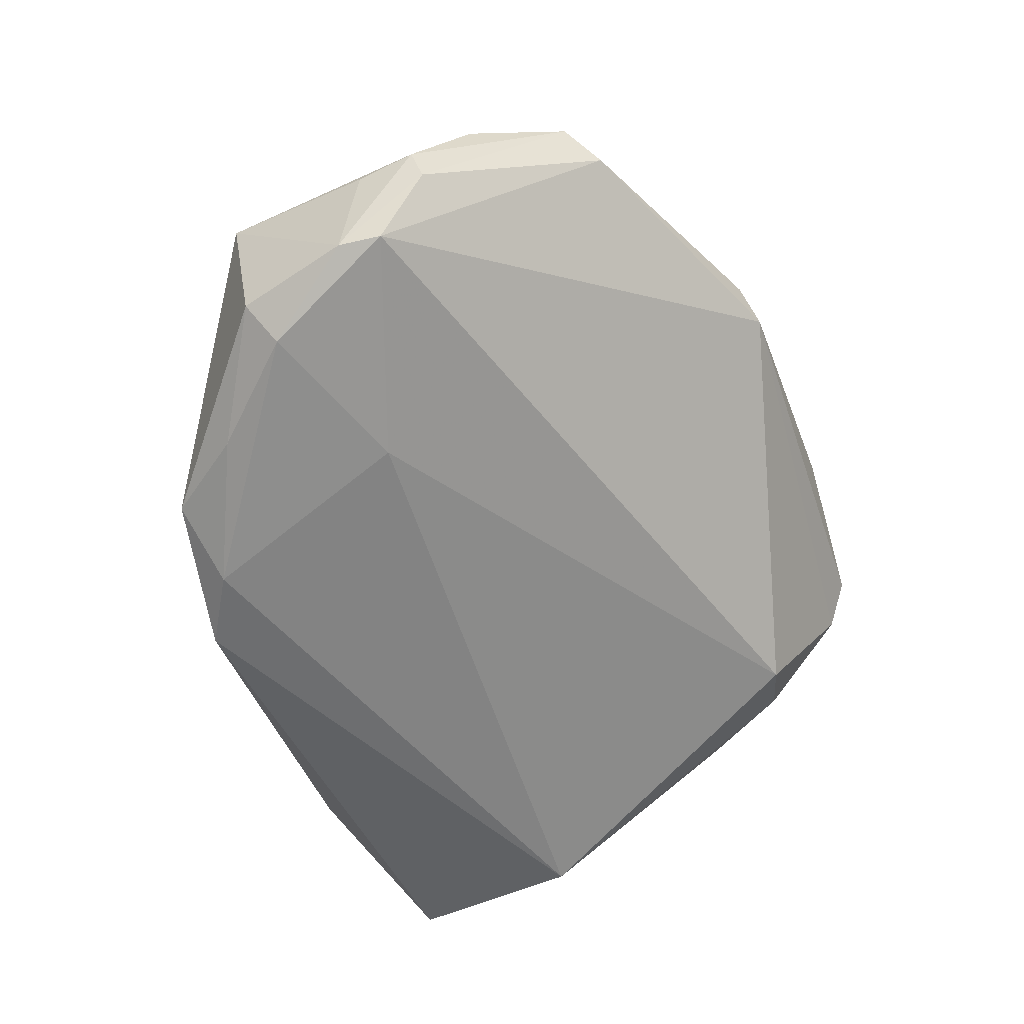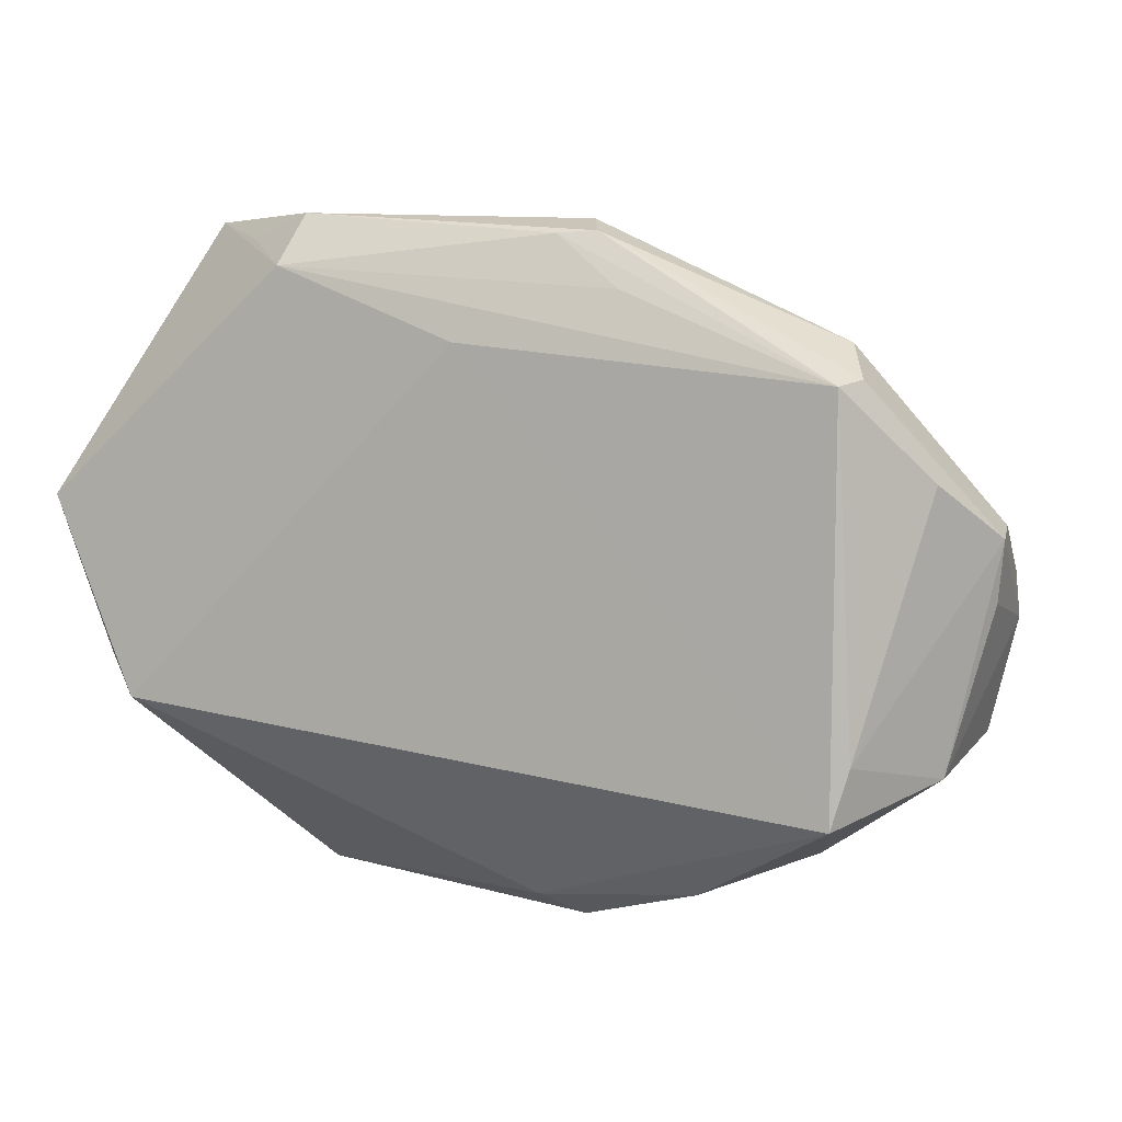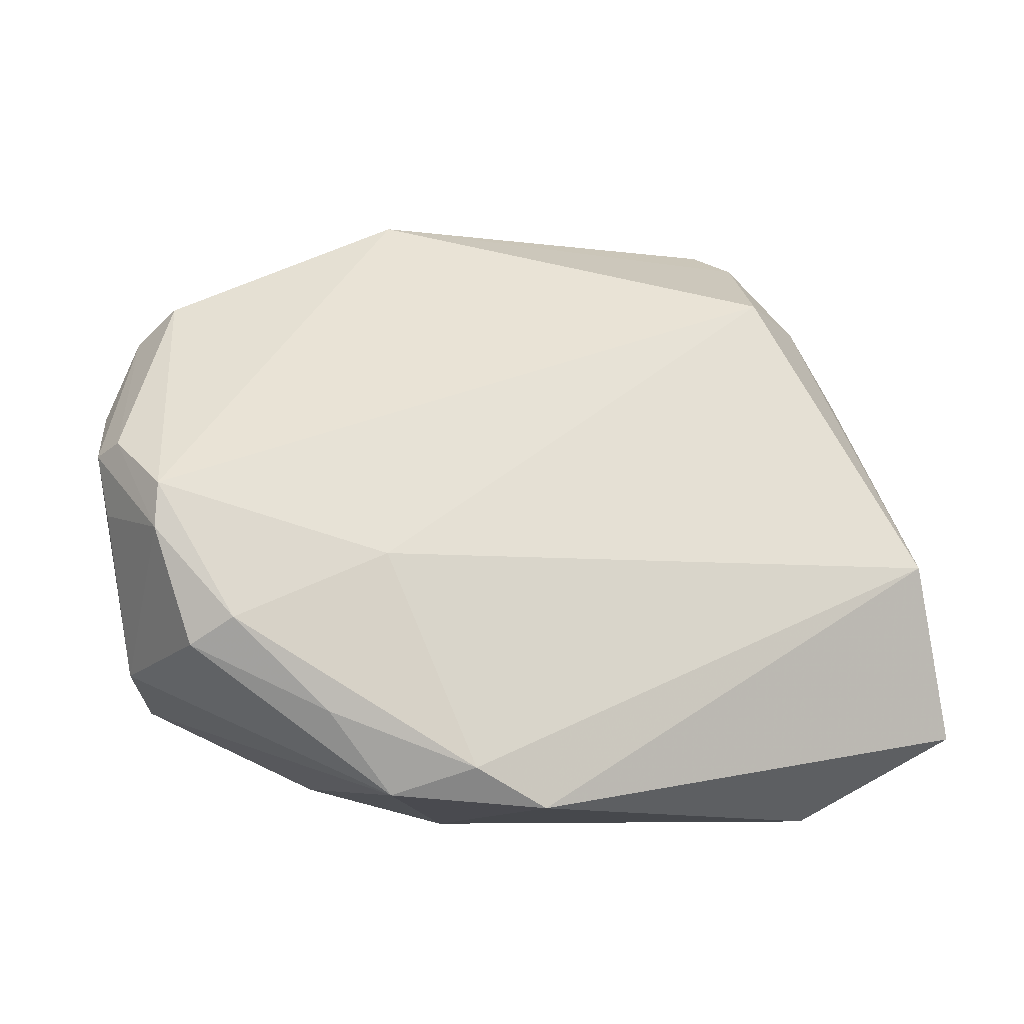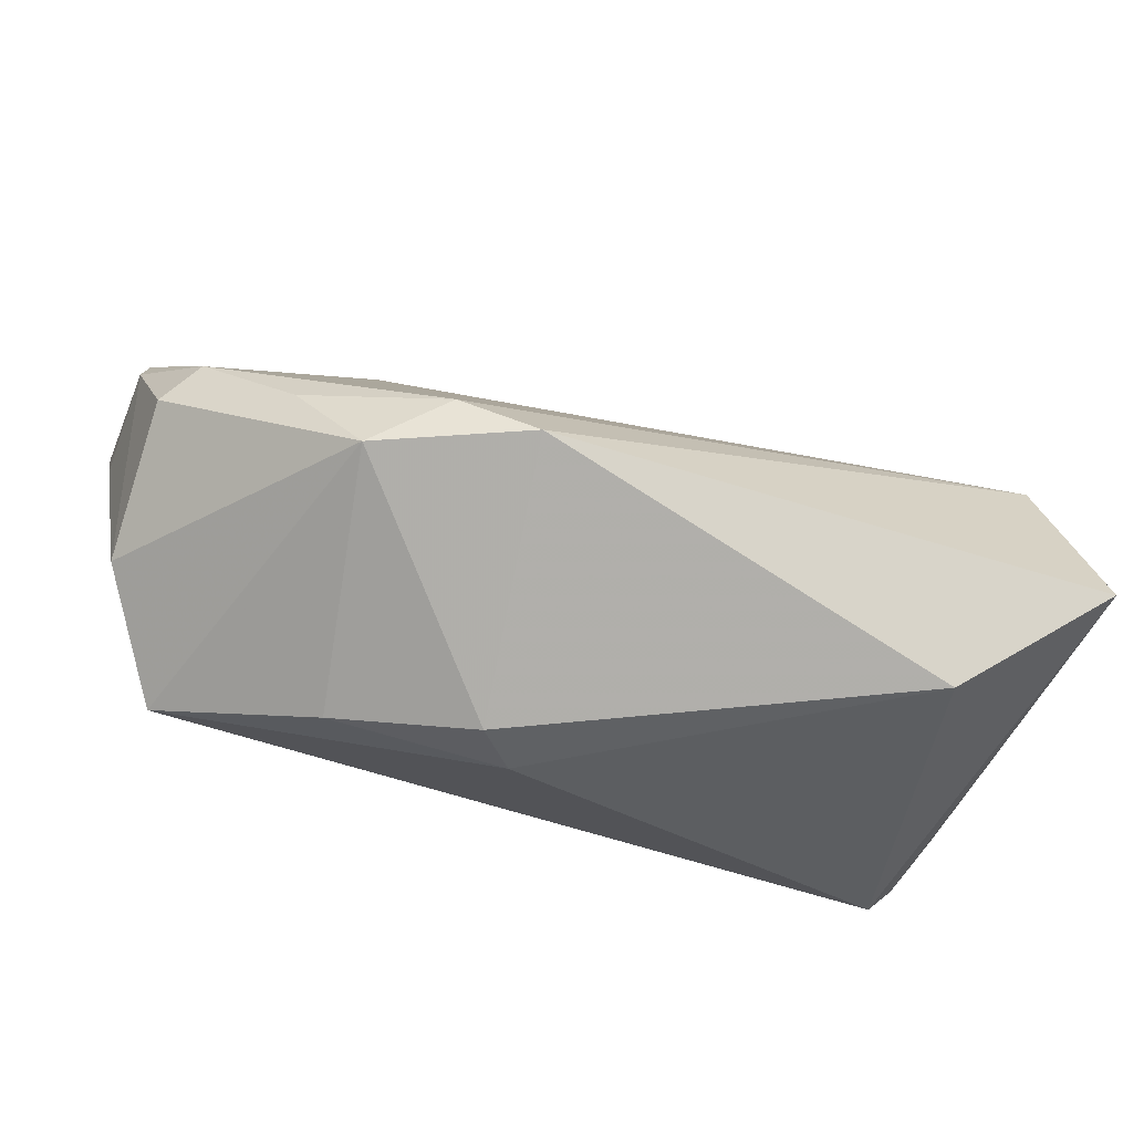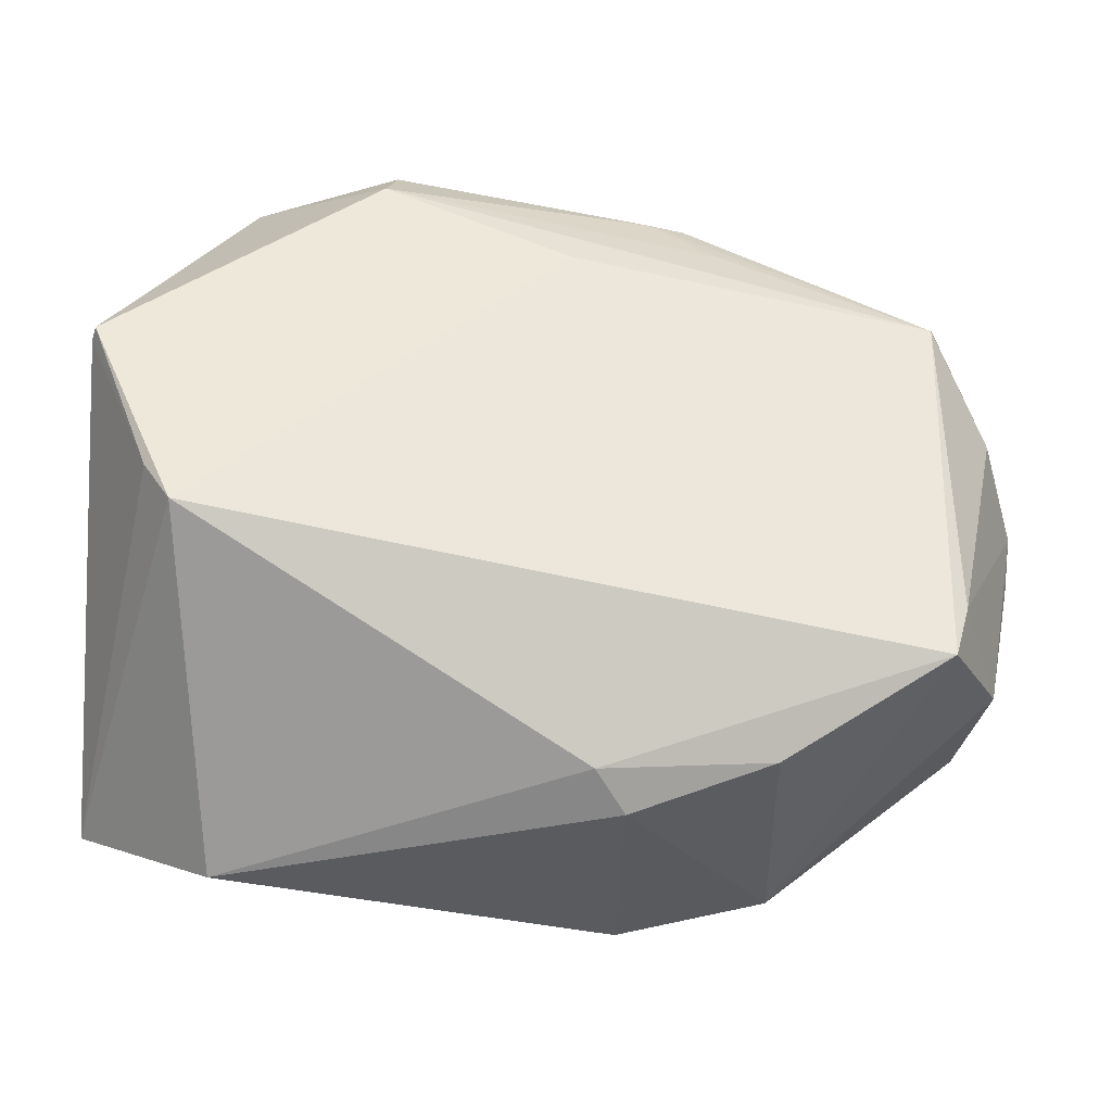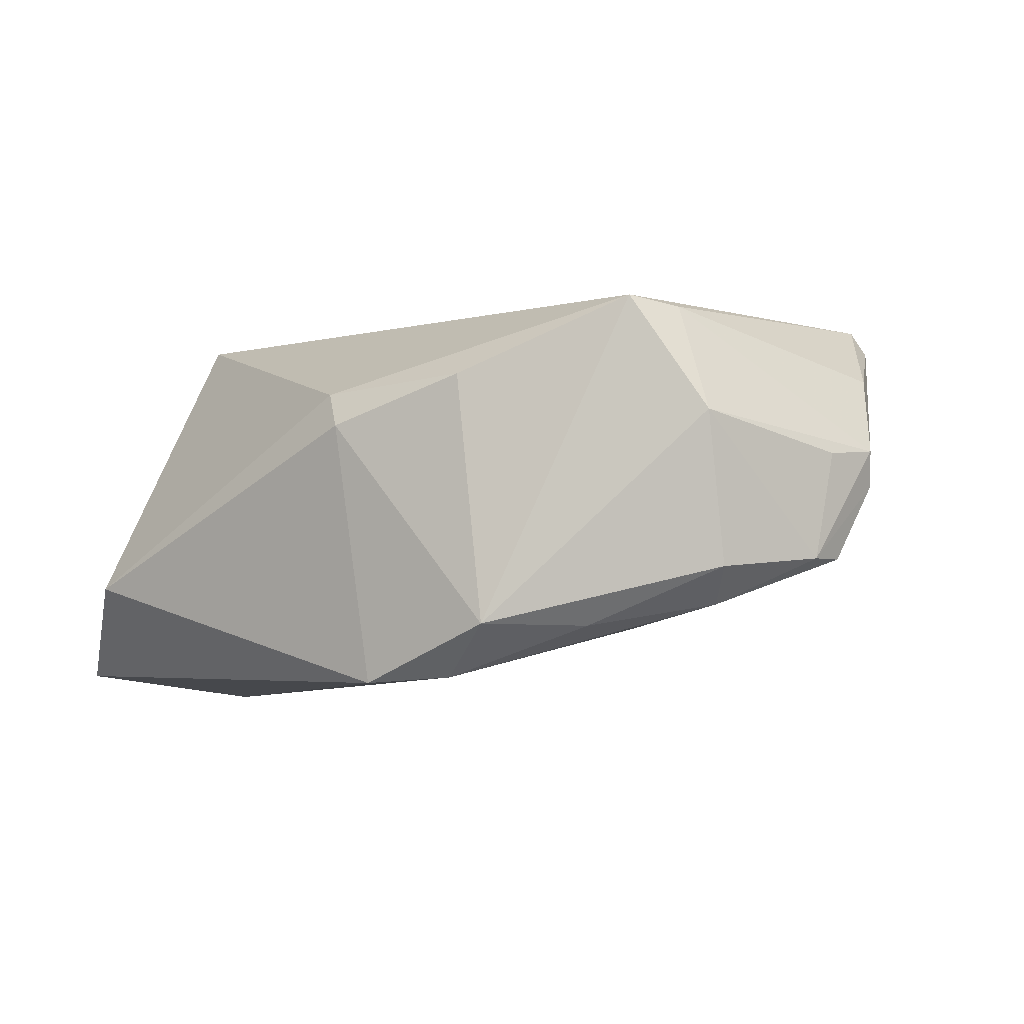
<metadata>
{"format":"obj","ext":"obj","renderer":"f3d","projection":"perspective","resolution":1024,"background":"white","views":[{"elev":-50.9,"azim":107.3,"up":"+Z"},{"elev":3.6,"azim":26.1,"up":"+Y"},{"elev":-5.8,"azim":149.4,"up":"+Y"},{"elev":-72.5,"azim":163.4,"up":"+Y"},{"elev":-38.3,"azim":-6.4,"up":"+Y"},{"elev":-5.9,"azim":41.3,"up":"+Z"}]}
</metadata>
<code>
v 0.01116 0.03929 0.01412
v 0.01383 0.03752 0.01918
v -0.02348 0.03441 0.02541
v 0.04279 0.02036 0.0227
v 0.006789 -0.04059 0.007072
v 0.02294 -0.03608 0.01229
v 0.05528 0.004096 0.004062
v 0.04352 -0.0194 0.02017
v -0.001008 0.0254 0.02532
v 0.04165 0.02511 0.01466
v 0.05326 -0.005313 -0.009628
v -0.05323 -0.01262 -0.01755
v 0.002906 -0.03781 0.01159
v 0.05077 0.01017 0.01395
v 0.01882 -0.03279 -0.02381
v -0.02204 0.04057 0.02134
v -0.04104 0.03783 0.007451
v 0.04147 -0.02633 0.02083
v 0.009309 0.03733 0.02014
v -0.03879 0.04059 0.01307
v 0.009775 -0.03758 -0.02444
v -0.05489 0.008002 0.02541
v -0.04434 -0.01593 0.02541
v 0.04932 -0.01878 -0.01113
v -0.05114 -0.002298 -0.01515
v -0.03019 0.03794 0.01941
v 0.02726 -0.007773 -0.01737
v 0.02681 -0.036 -0.01771
v 0.04962 -0.02195 0.00697
v 0.05437 0.00539 -0.0001019
v -0.03816 -0.04059 -0.01116
v 0.01749 0.03097 0.0218
v 0.05427 -0.003007 0.003235
v -0.04893 0.02511 0.001623
v 0.04445 0.02113 0.01968
v 0.05287 -9.388e-05 -0.00945
v -0.0445 0.02714 -0.002381
v -0.03358 0.02929 -0.008346
v -0.04748 -0.01087 0.02454
v -0.04724 -0.007244 -0.02541
v -0.05528 0.007587 0.02373
v 0.03493 -0.0263 -0.01788
v 0.04582 -0.01565 -0.01532
v -0.04843 0.01707 -0.006159
v -0.05403 -0.02967 -0.02253
f 31 23 45
f 37 38 40
f 18 23 13
f 13 31 5
f 13 23 31
f 6 13 5
f 18 13 6
f 41 34 12
f 12 45 41
f 40 45 12
f 41 45 39
f 39 45 23
f 7 29 33
f 44 37 40
f 34 37 44
f 38 37 17
f 17 34 20
f 17 37 34
f 31 45 21
f 5 31 21
f 21 45 40
f 22 3 20
f 22 34 41
f 20 34 22
f 23 3 22
f 41 39 22
f 22 39 23
f 9 3 23
f 4 3 9
f 9 23 18
f 18 4 9
f 8 4 18
f 8 14 4
f 7 14 8
f 8 29 7
f 18 29 8
f 35 14 7
f 4 14 35
f 1 17 20
f 38 17 1
f 25 12 34
f 34 44 25
f 40 12 25
f 25 44 40
f 28 6 5
f 5 21 28
f 28 29 18
f 18 6 28
f 30 35 7
f 10 35 30
f 16 1 20
f 19 16 3
f 11 33 29
f 7 33 11
f 11 30 7
f 20 3 26
f 26 16 20
f 3 16 26
f 1 16 2
f 16 19 2
f 10 1 2
f 2 19 4
f 4 35 2
f 2 35 10
f 32 3 4
f 4 19 32
f 32 19 3
f 30 11 36
f 10 30 36
f 36 1 10
f 38 1 36
f 43 36 11
f 40 38 27
f 38 36 27
f 36 43 27
f 29 28 24
f 28 42 24
f 24 42 43
f 24 43 11
f 24 11 29
f 15 27 43
f 43 42 15
f 15 21 40
f 40 27 15
f 15 28 21
f 15 42 28

</code>
